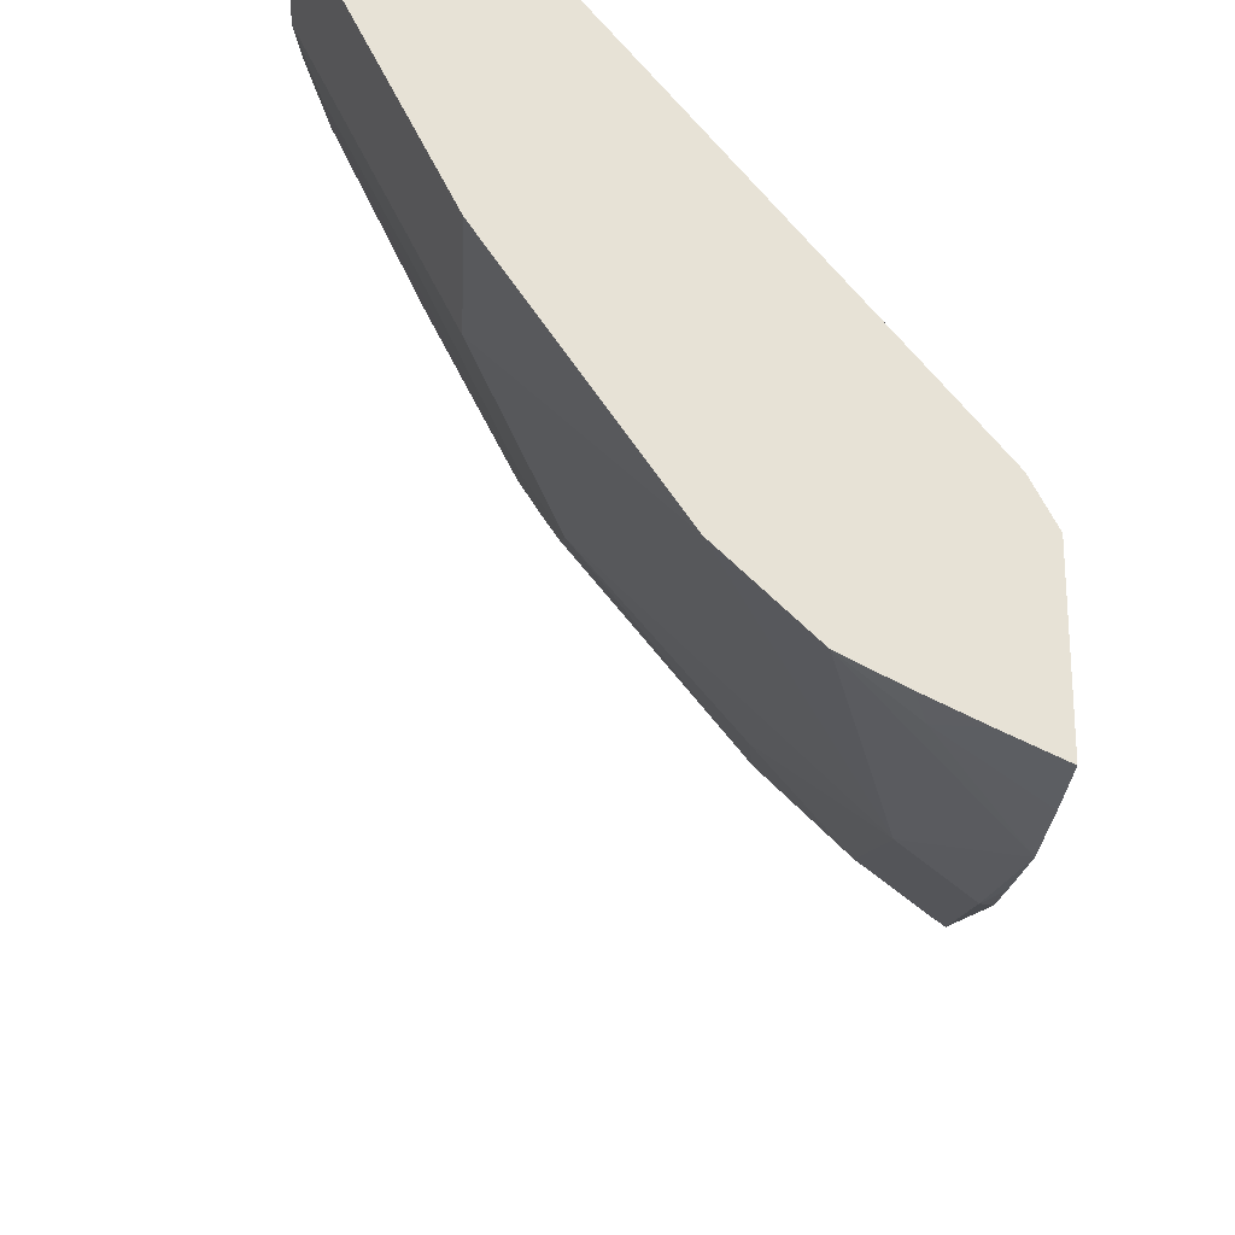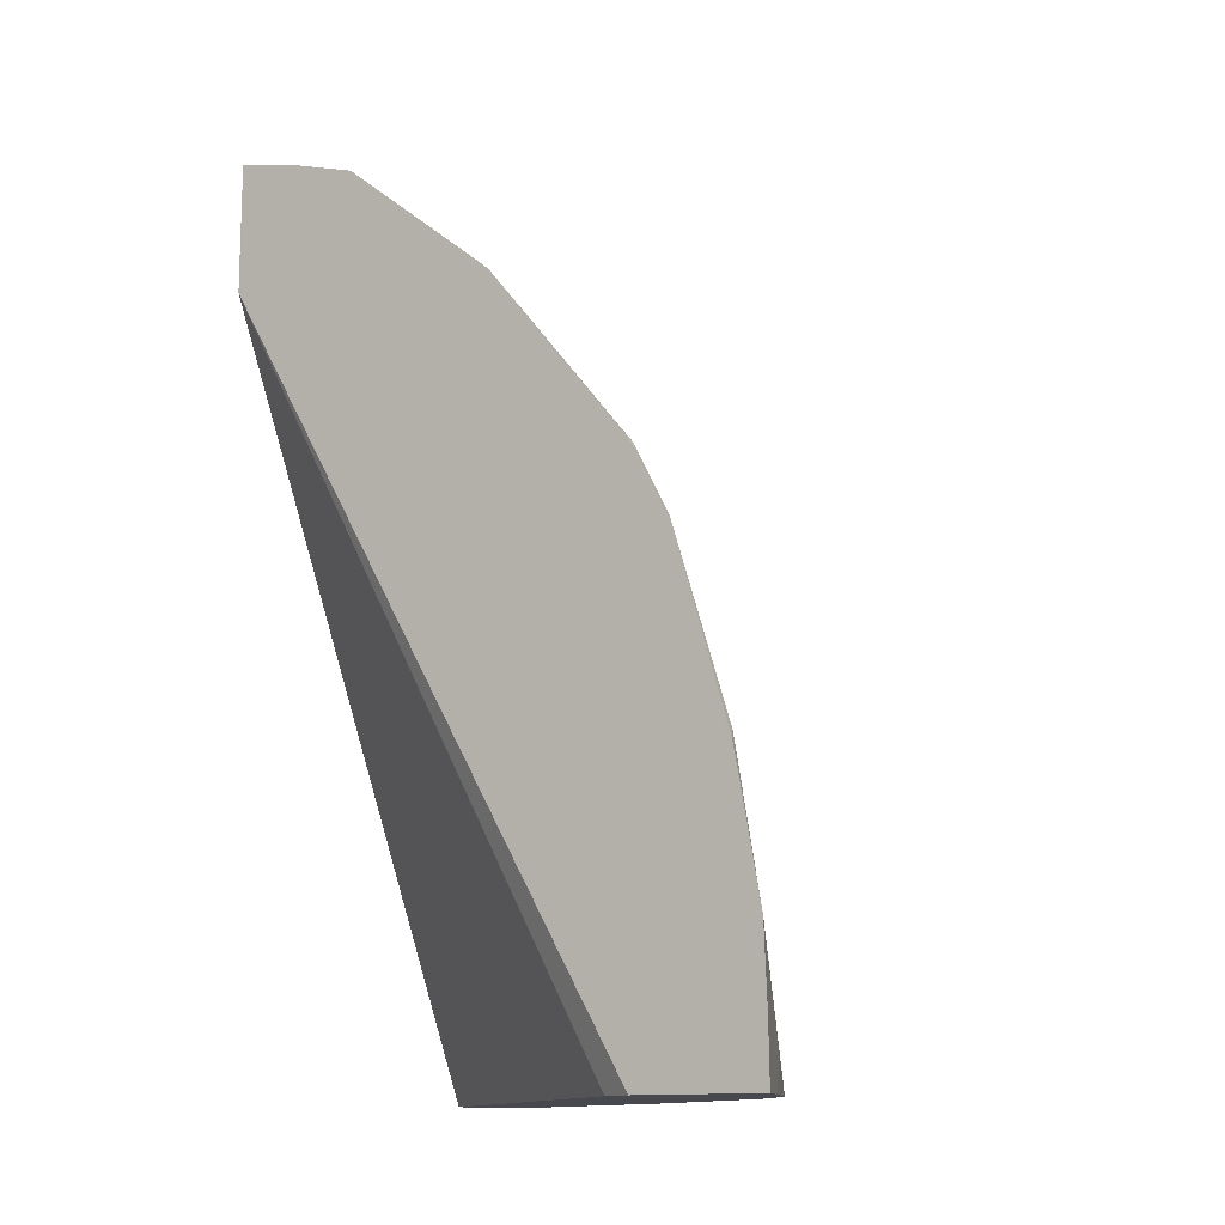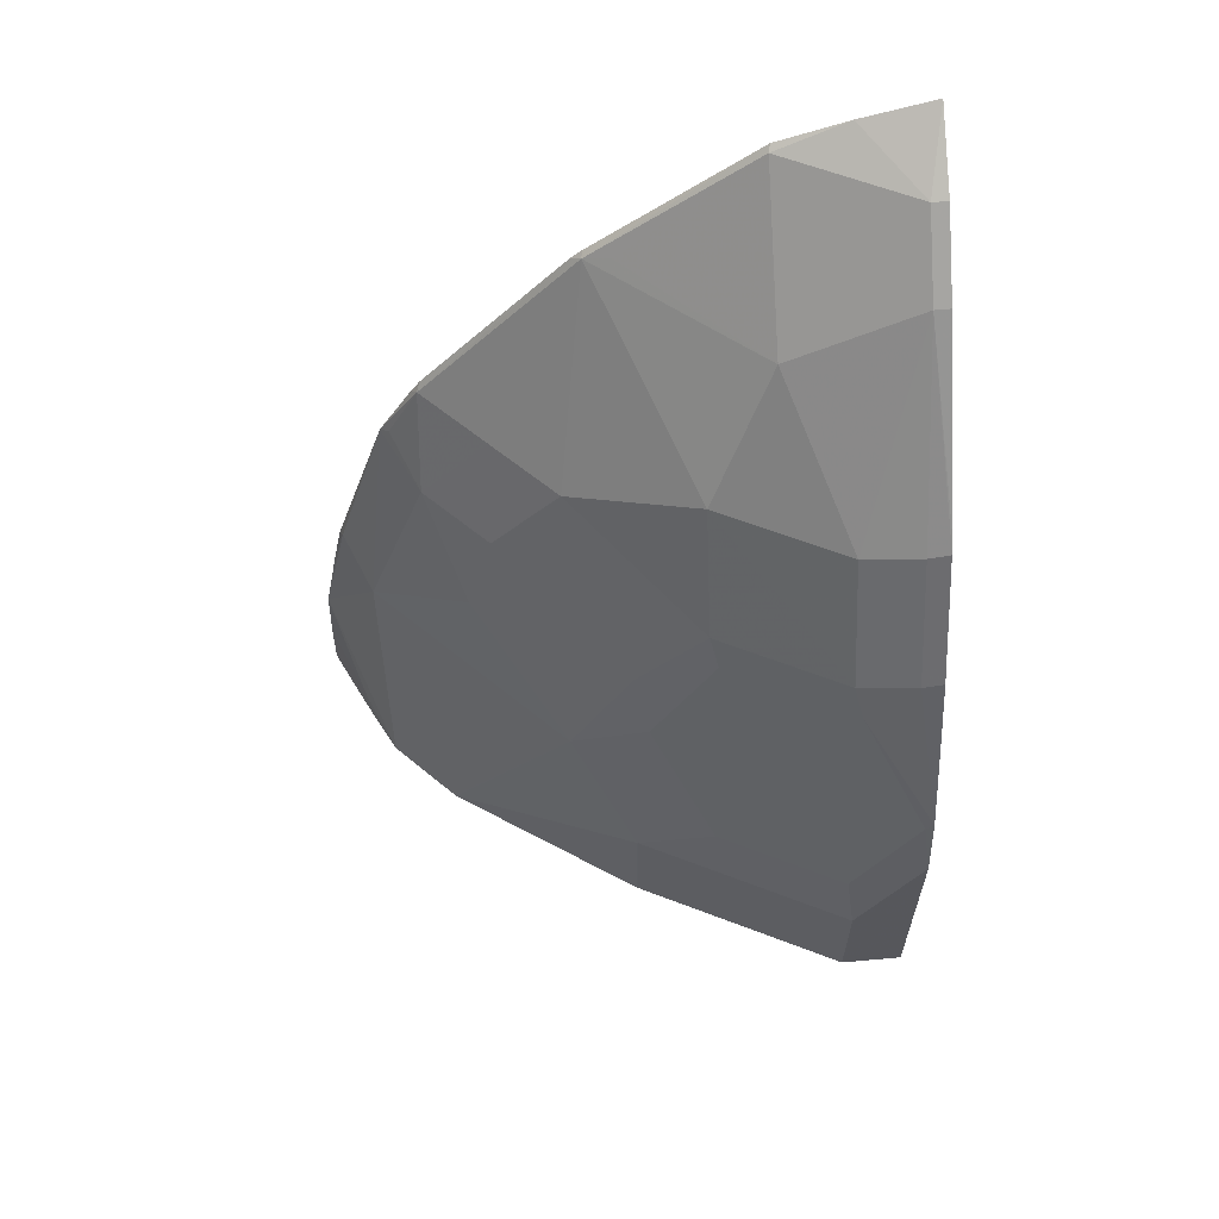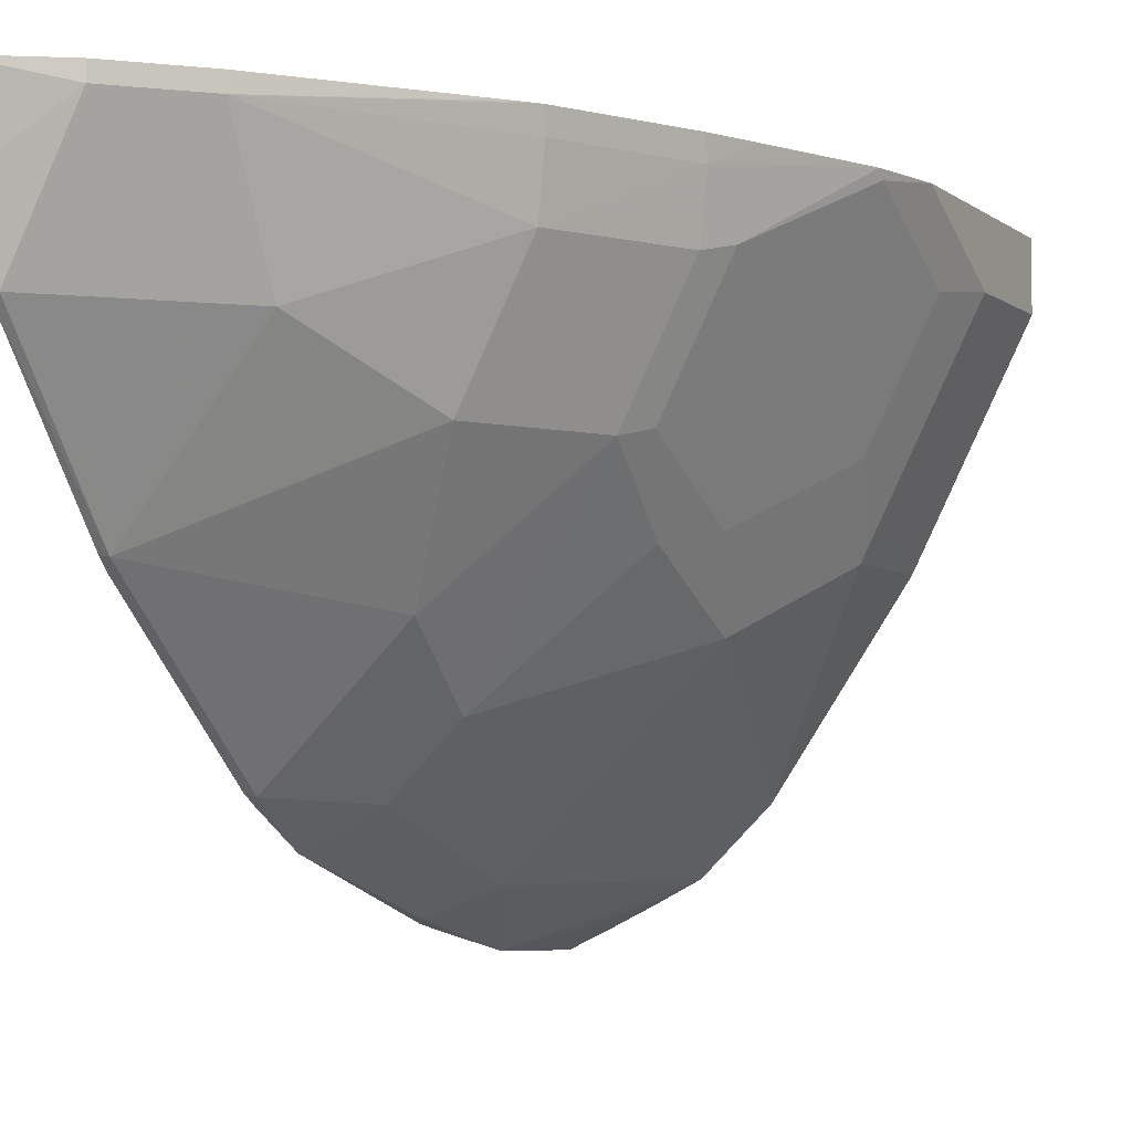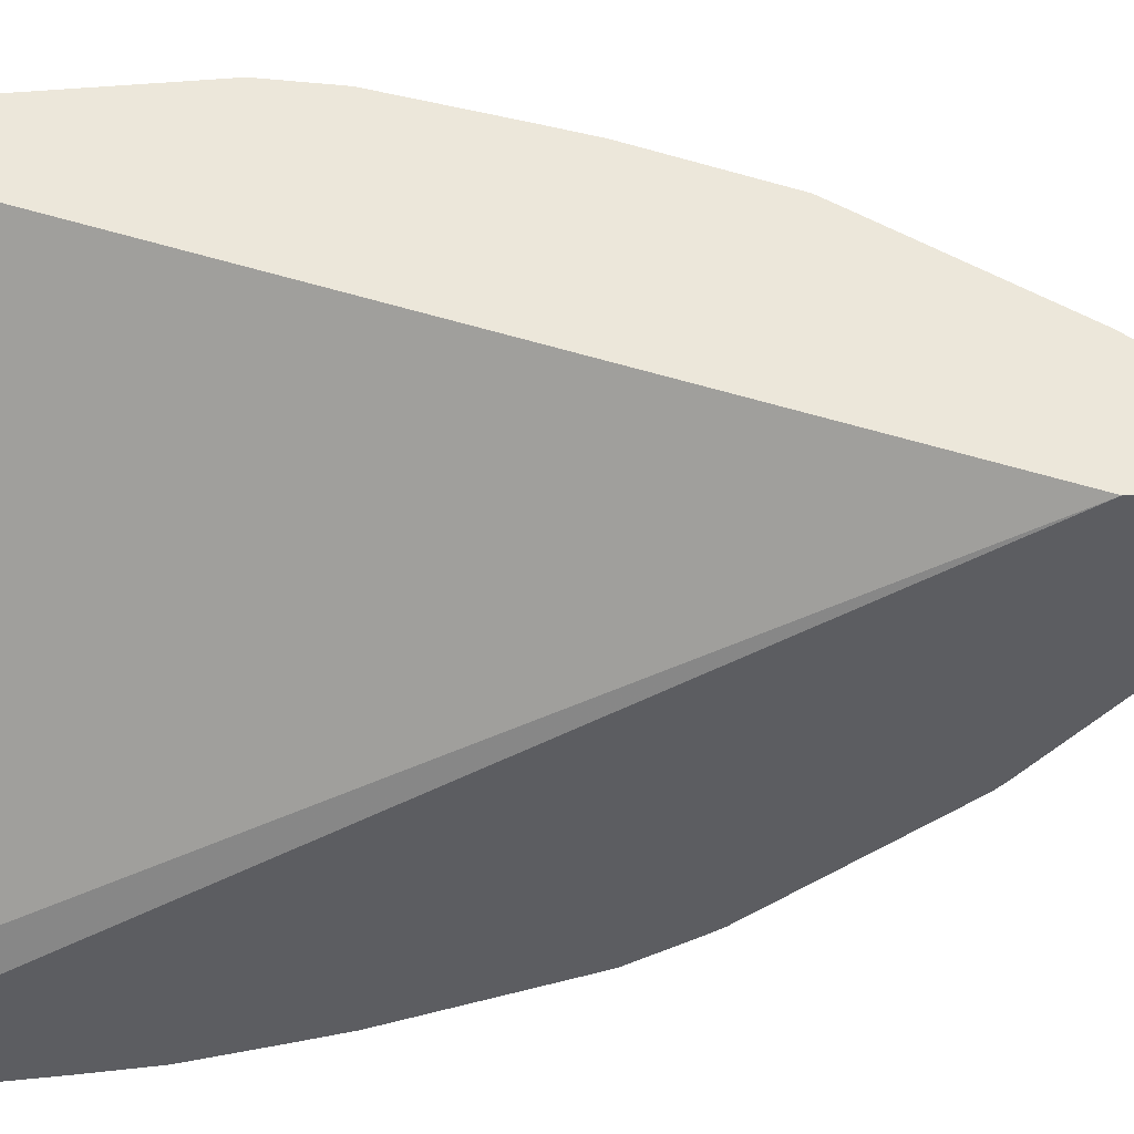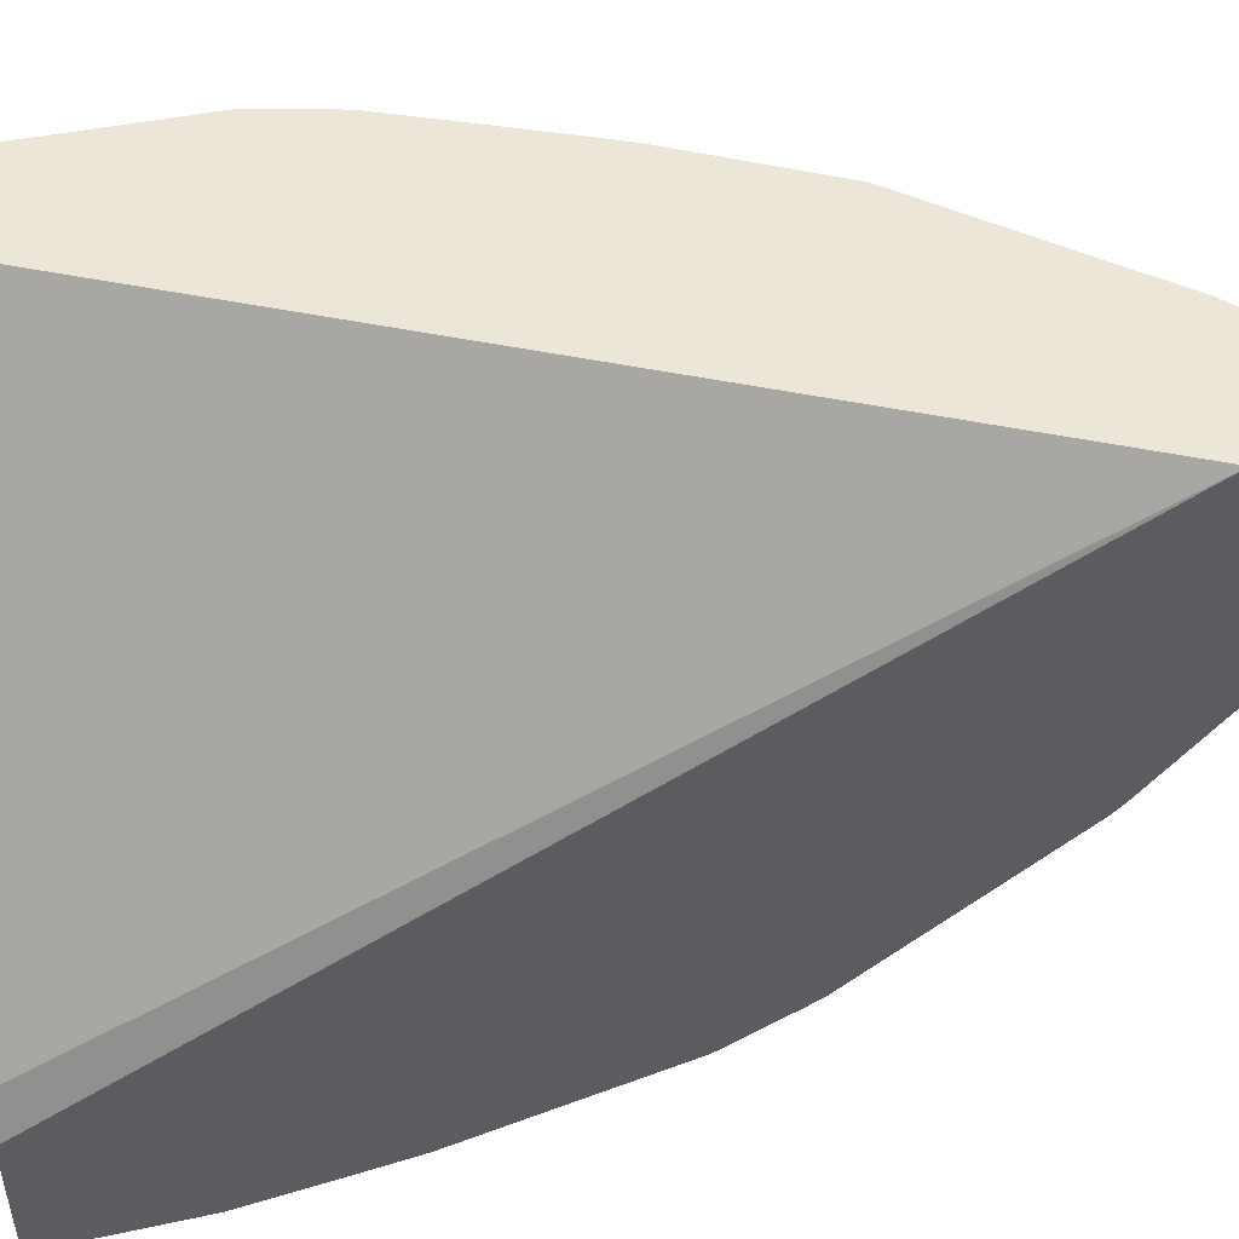
<metadata>
{"format":"obj","ext":"obj","renderer":"f3d","projection":"perspective","resolution":1024,"background":"white","views":[{"elev":-25.8,"azim":177.3,"up":"+Y"},{"elev":-12.7,"azim":-54.7,"up":"+Z"},{"elev":61.7,"azim":84.8,"up":"+Z"},{"elev":-4.4,"azim":25.5,"up":"+Y"},{"elev":51.6,"azim":-95.5,"up":"+Y"},{"elev":49.5,"azim":-102.1,"up":"+Y"}]}
</metadata>
<code>
v 0.4295 -0.8411 0.00116
v 0.4295 -0.7632 0.00116
v 0.4539 -0.8293 0.00116
v 0.4716 -0.8205 0.01891
v 0.4295 -0.8404 0.03776
v 0.4401 -0.7419 0.00116
v 0.4295 -0.4904 0.457
v 0.4775 -0.8176 0.00116
v 0.5026 -0.8044 0.00116
v 0.4295 -0.8386 0.08133
v 0.6413 -0.4904 0.00116
v 0.4295 -0.4904 0.5361
v 0.5404 -0.7671 0.00116
v 0.4653 -0.8048 0.1509
v 0.4339 -0.8205 0.1698
v 0.4295 -0.8287 0.135
v 0.6777 -0.4904 0.00116
v 0.4295 -0.5334 0.5248
v 0.4716 -0.4999 0.5092
v 0.4716 -0.4904 0.5092
v 0.5411 -0.7663 0.00116
v 0.5785 -0.6916 0.1509
v 0.5093 -0.7451 0.2075
v 0.4653 -0.7671 0.2641
v 0.4295 -0.7882 0.2786
v 0.4295 -0.8227 0.1655
v 0.6791 -0.4904 0.001264
v 0.6791 -0.4905 0.00116
v 0.4295 -0.5743 0.5114
v 0.4339 -0.5753 0.5092
v 0.5093 -0.4999 0.4715
v 0.4905 -0.4904 0.4903
v 0.6162 -0.6539 0.00116
v 0.6162 -0.6539 0.07546
v 0.5942 -0.6461 0.1887
v 0.5785 -0.6539 0.2264
v 0.503 -0.7293 0.2641
v 0.4716 -0.7262 0.3206
v 0.4339 -0.7639 0.3206
v 0.4339 -0.7828 0.2829
v 0.4295 -0.7672 0.3163
v 0.6791 -0.4904 0.1509
v 0.6791 -0.5282 0.00116
v 0.4295 -0.6689 0.4353
v 0.4339 -0.6696 0.4338
v 0.4401 -0.6539 0.4401
v 0.5093 -0.5753 0.4338
v 0.5093 -0.4904 0.4715
v 0.5847 -0.5376 0.3584
v 0.591 -0.503 0.3647
v 0.5919 -0.4904 0.3681
v 0.5847 -0.4904 0.3773
v 0.6166 -0.6532 0.00116
v 0.6288 -0.6288 0.07546
v 0.6319 -0.6084 0.1132
v 0.5942 -0.6084 0.2641
v 0.5847 -0.6131 0.2829
v 0.5093 -0.6885 0.3206
v 0.4295 -0.675 0.4295
v 0.4295 -0.7617 0.325
v 0.6707 -0.4904 0.1887
v 0.6791 -0.4905 0.1509
v 0.6288 -0.6288 0.00116
v 0.6791 -0.5282 0.07546
v 0.547 -0.6131 0.3584
v 0.6225 -0.5376 0.2829
v 0.6288 -0.503 0.2892
v 0.6296 -0.4904 0.2927
v 0.6696 -0.5329 0.1132
v 0.6319 -0.5329 0.2641
v 0.6696 -0.4952 0.1887
v 0.6696 -0.4904 0.1934
v 0.6413 -0.4904 0.2641
f 30 46 47
f 31 51 52
f 31 48 32
f 31 47 49
f 31 49 50
f 31 50 51
f 31 52 48
f 37 57 58
f 34 54 55
f 35 55 56
f 36 56 57
f 36 57 37
f 38 58 45
f 30 45 46
f 34 53 54
f 29 45 30
f 24 37 58
f 27 43 28
f 22 56 36
f 22 36 37
f 22 37 23
f 23 37 24
f 38 45 39
f 24 58 38
f 29 44 45
f 24 38 39
f 24 40 25
f 25 40 39
f 25 39 41
f 27 42 62
f 27 62 64
f 27 64 43
f 24 39 40
f 39 45 59
f 49 66 67
f 39 60 41
f 56 66 57
f 56 69 71
f 56 71 70
f 57 66 65
f 57 65 58
f 61 72 71
f 56 70 66
f 61 71 62
f 62 69 64
f 66 70 67
f 67 70 72
f 67 72 73
f 67 73 68
f 70 71 72
f 62 71 69
f 39 59 60
f 55 69 56
f 54 64 69
f 42 61 62
f 43 64 54
f 43 54 63
f 44 59 45
f 45 65 47
f 45 47 46
f 54 69 55
f 45 58 65
f 49 65 66
f 22 35 56
f 49 67 50
f 50 67 51
f 51 67 68
f 53 63 54
f 47 65 49
f 22 55 35
f 33 53 34
f 21 34 22
f 1 25 41
f 1 41 60
f 1 60 59
f 1 59 44
f 1 44 29
f 1 29 18
f 1 26 25
f 1 18 12
f 1 7 2
f 2 7 6
f 3 8 4
f 4 8 9
f 4 9 10
f 4 10 5
f 1 12 7
f 1 16 26
f 1 5 10
f 1 4 5
f 22 34 55
f 1 2 6
f 1 6 11
f 1 11 17
f 1 17 28
f 1 28 43
f 1 43 63
f 1 63 53
f 1 53 33
f 1 33 21
f 1 21 13
f 1 13 9
f 1 9 8
f 1 8 3
f 1 3 4
f 6 7 11
f 7 12 20
f 1 10 16
f 7 32 48
f 13 22 14
f 14 22 23
f 14 23 24
f 14 24 25
f 14 25 15
f 15 25 26
f 17 27 28
f 18 29 30
f 18 30 19
f 19 30 47
f 19 47 31
f 19 31 32
f 19 32 20
f 7 20 32
f 21 33 34
f 13 21 22
f 12 19 20
f 15 26 16
f 12 18 19
f 7 48 52
f 7 52 51
f 7 51 68
f 7 68 73
f 7 73 72
f 7 61 42
f 7 42 27
f 7 72 61
f 7 17 11
f 9 13 14
f 9 14 10
f 10 14 15
f 10 15 16
f 7 27 17

</code>
